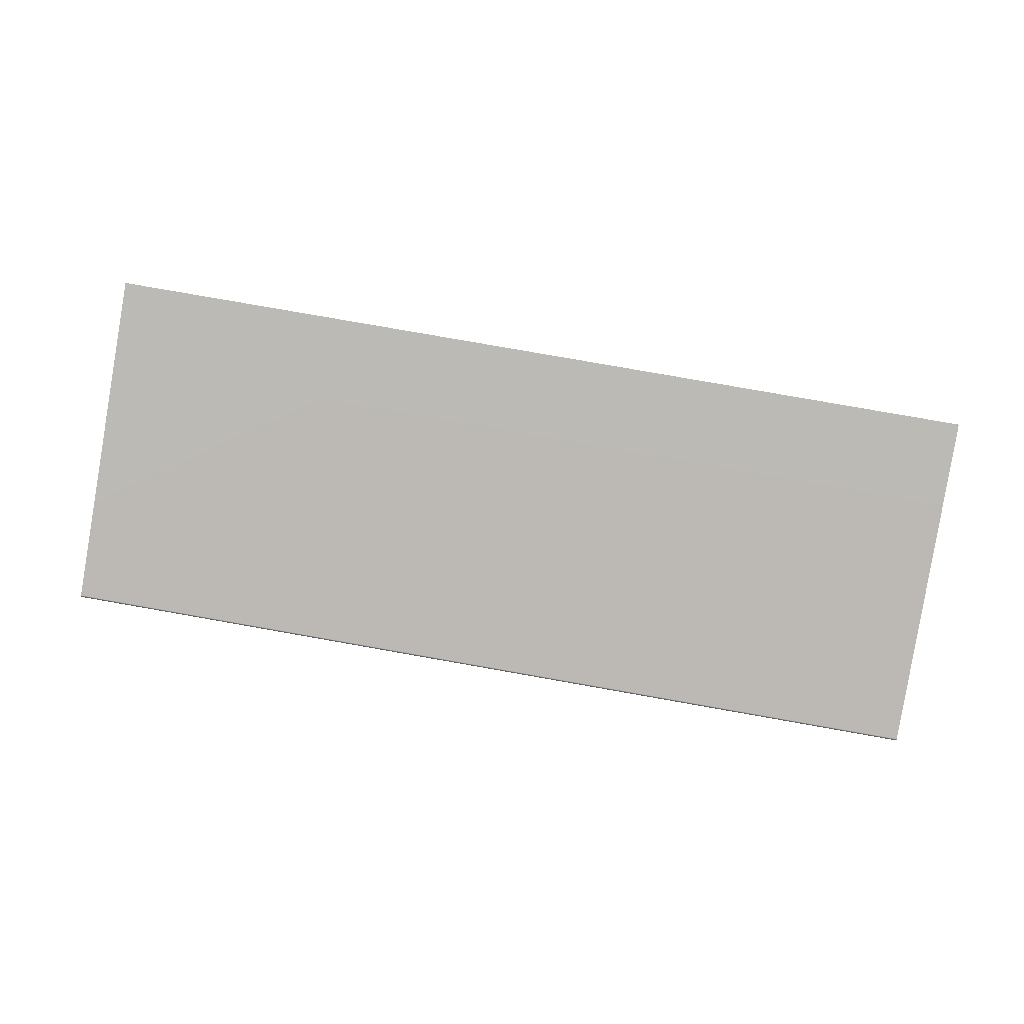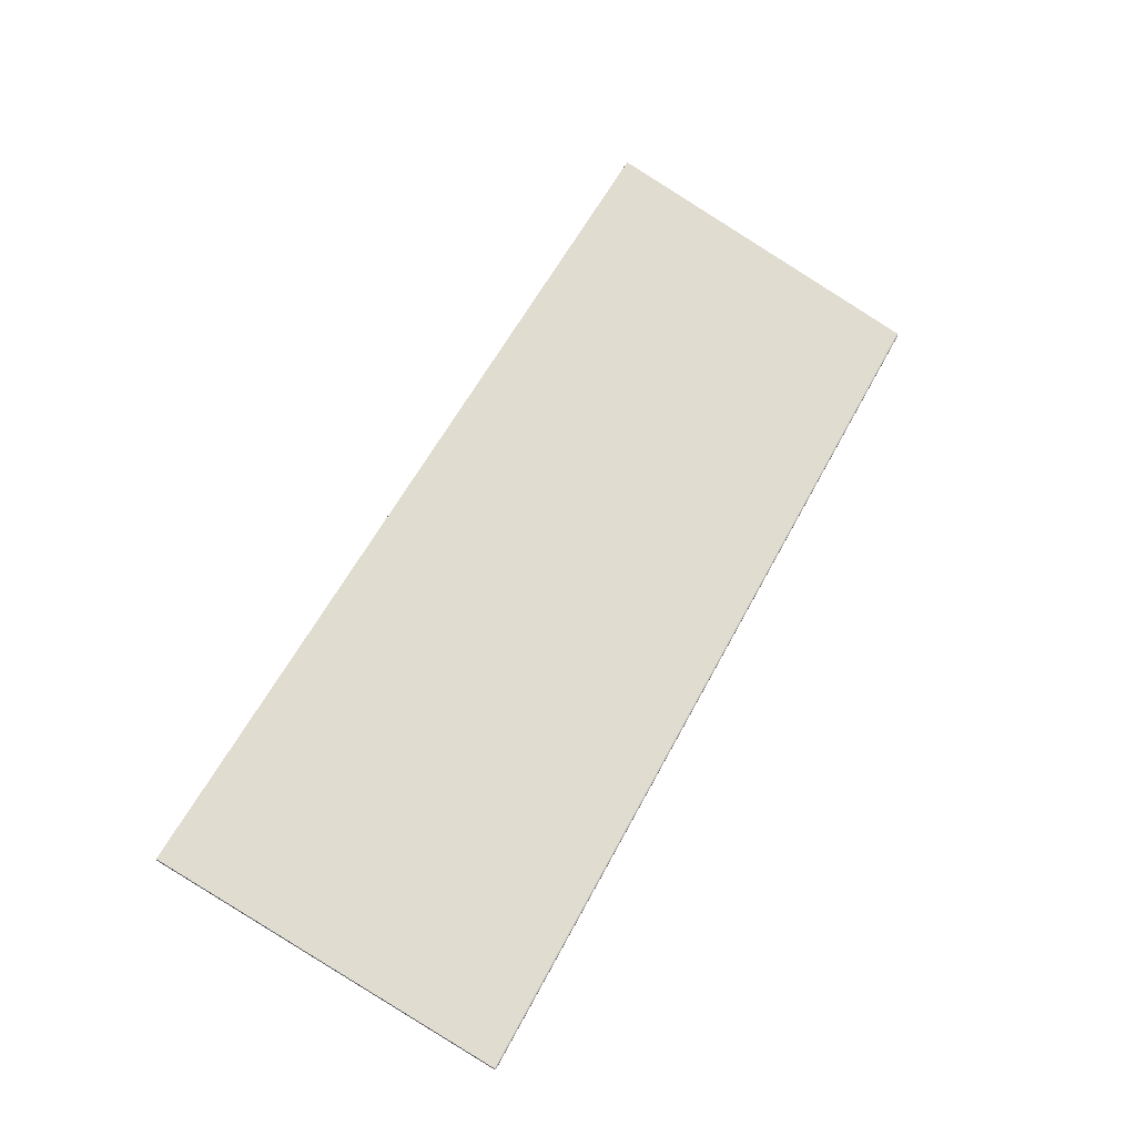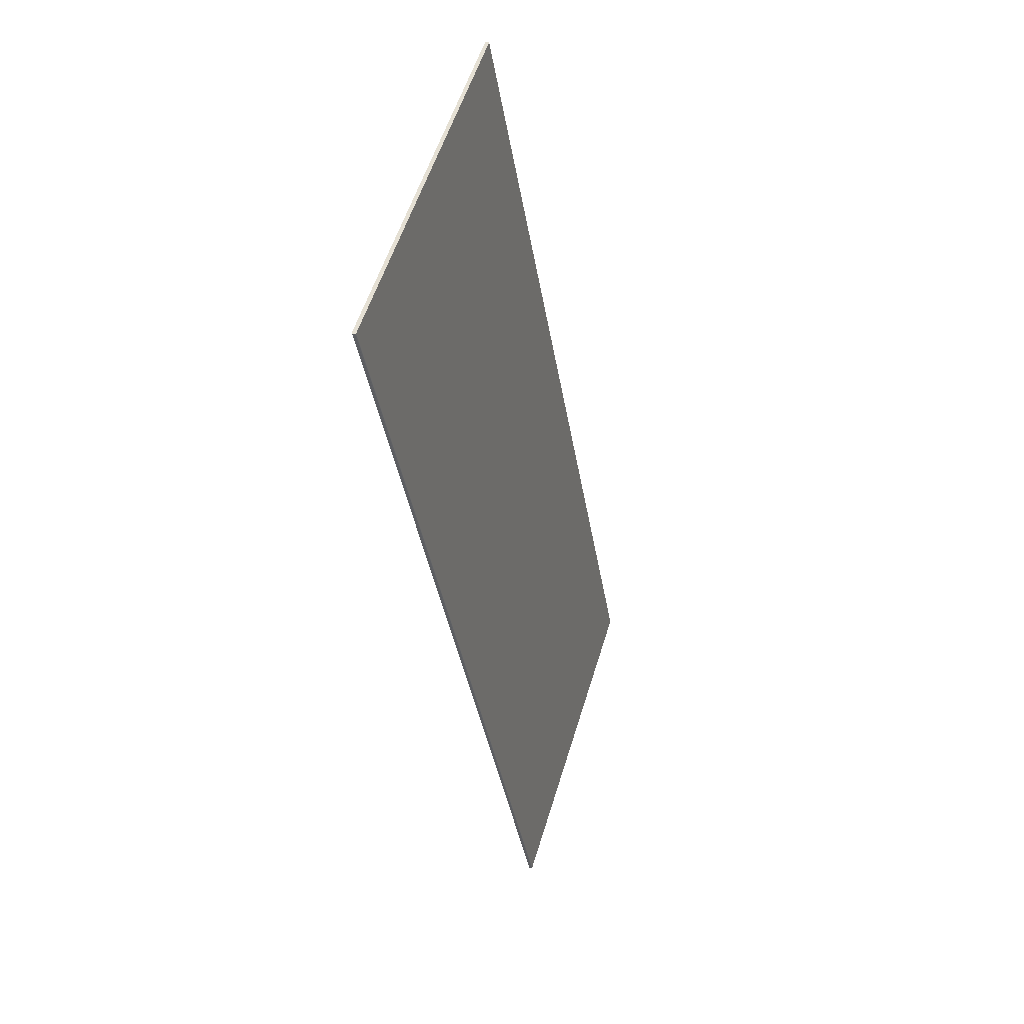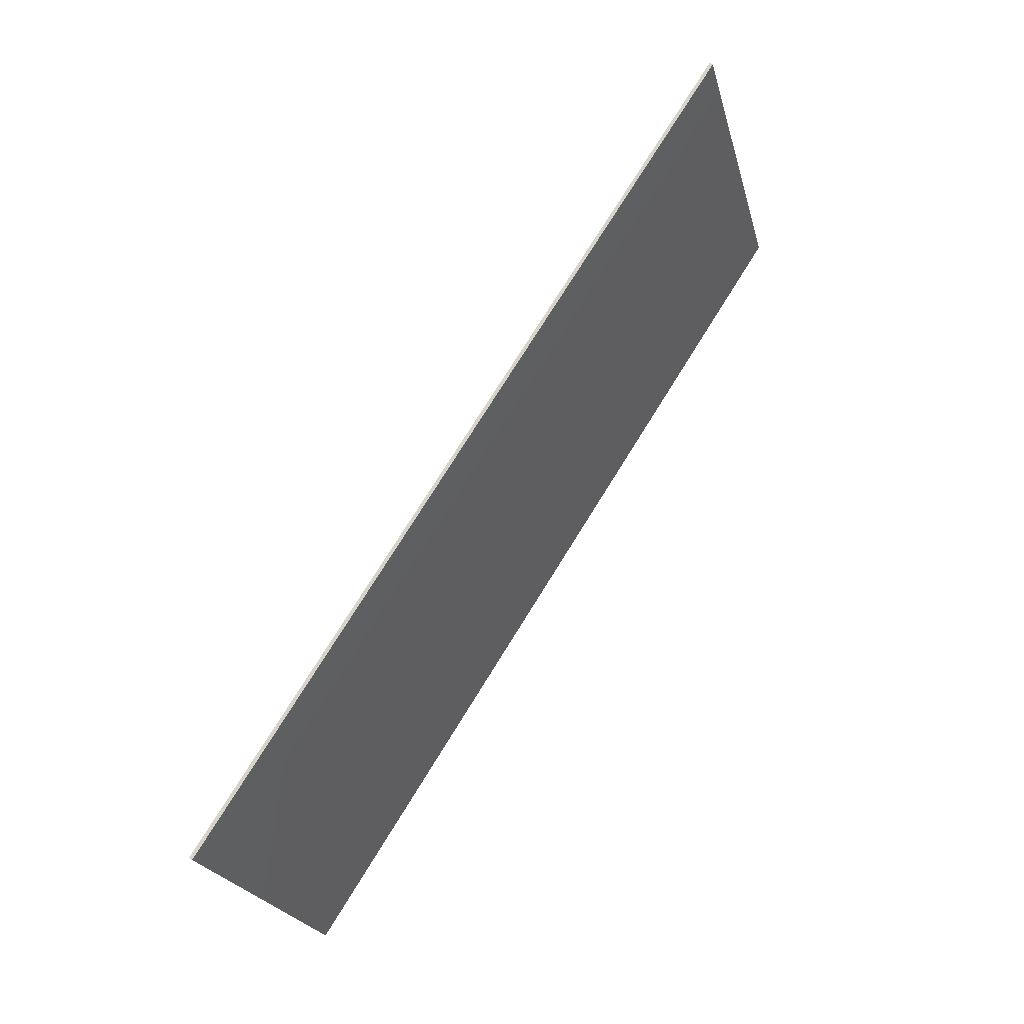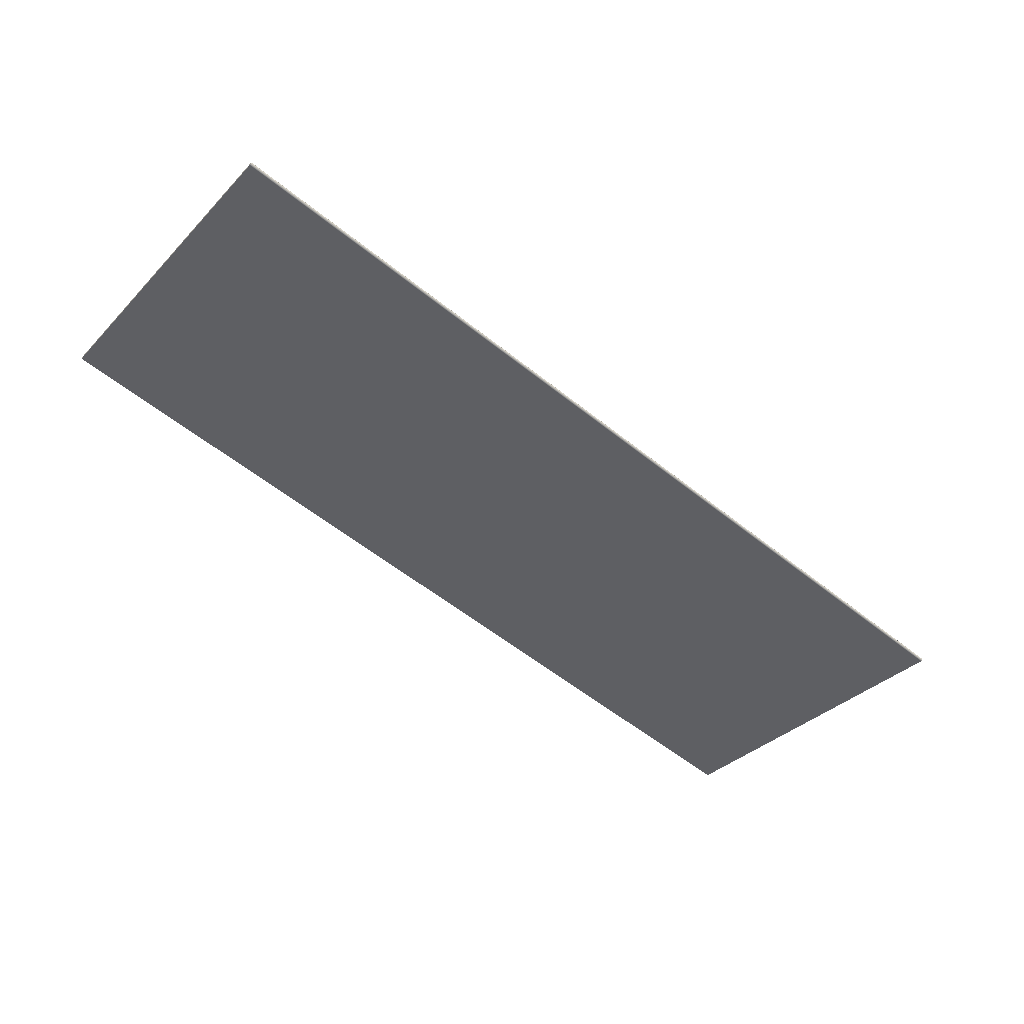
<metadata>
{"format":"obj","ext":"obj","renderer":"f3d","projection":"perspective","resolution":1024,"background":"white","views":[{"elev":79.2,"azim":10.0,"up":"+Z"},{"elev":59.4,"azim":-62.3,"up":"+Z"},{"elev":-37.7,"azim":-80.9,"up":"+Y"},{"elev":75.2,"azim":121.8,"up":"+Y"},{"elev":-57.4,"azim":-39.7,"up":"+Z"}]}
</metadata>
<code>
o Box_8_FlapOuter_2
v 0.1733 0.258 0.08313
v -0.1709 0.258 0.08313
v 0.1733 0.2576 0.08449
v -0.1709 0.2576 0.08449
v 0.1733 0.1314 0.04542
v 0.1733 0.1314 0.04564
v 0.1733 0.1313 0.04534
v 0.1733 0.1316 0.0459
v 0.1733 0.1317 0.04572
v 0.1733 0.1319 0.04607
v -0.1709 0.1317 0.04572
v -0.1709 0.1316 0.0459
v -0.1709 0.1319 0.04607
v -0.1709 0.1313 0.04534
v -0.1709 0.1314 0.04564
v -0.1709 0.1314 0.04542
v 0.1733 0.1317 0.04478
v 0.1733 0.1316 0.04499
v 0.1733 0.1314 0.045
v 0.1733 0.1319 0.04489
v 0.1733 0.132 0.0447
v 0.1733 0.1323 0.04471
v -0.1709 0.132 0.0447
v -0.1709 0.1319 0.04489
v -0.1709 0.1323 0.04471
v -0.1709 0.1314 0.045
v -0.1709 0.1316 0.04499
v -0.1709 0.1317 0.04478
f 2 3 1
f 5 19 18
f 6 9 8
f 6 14 7
f 10 12 8
f 10 20 22
f 11 25 24
f 11 15 12
f 16 26 14
f 19 28 17
f 17 20 18
f 21 25 22
f 24 28 27
f 8 15 6
f 5 20 9
f 11 27 16
f 17 23 21
f 14 19 7
f 25 1 22
f 4 10 3
f 4 25 13
f 10 1 3
f 5 6 7
f 8 9 10
f 11 12 13
f 14 15 16
f 17 18 19
f 20 21 22
f 23 24 25
f 26 27 28
f 2 4 3
f 5 7 19
f 6 5 9
f 6 15 14
f 10 13 12
f 10 9 20
f 11 13 25
f 11 16 15
f 16 27 26
f 19 26 28
f 17 21 20
f 21 23 25
f 24 23 28
f 8 12 15
f 5 18 20
f 11 24 27
f 17 28 23
f 14 26 19
f 25 2 1
f 4 13 10
f 4 2 25
f 10 22 1

</code>
